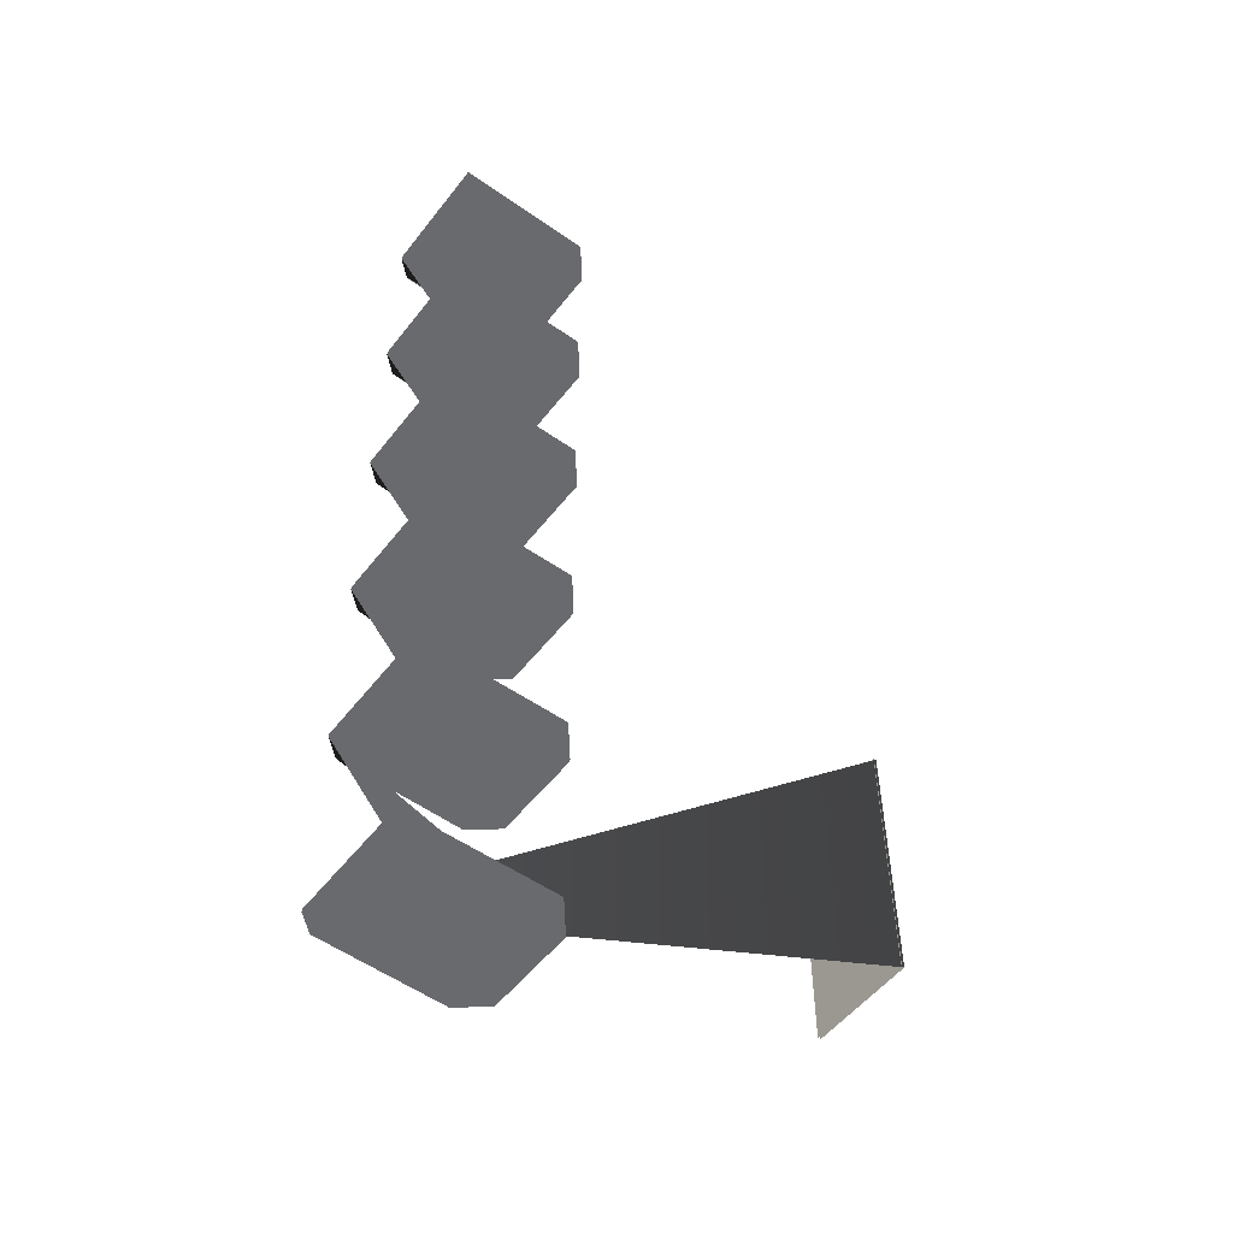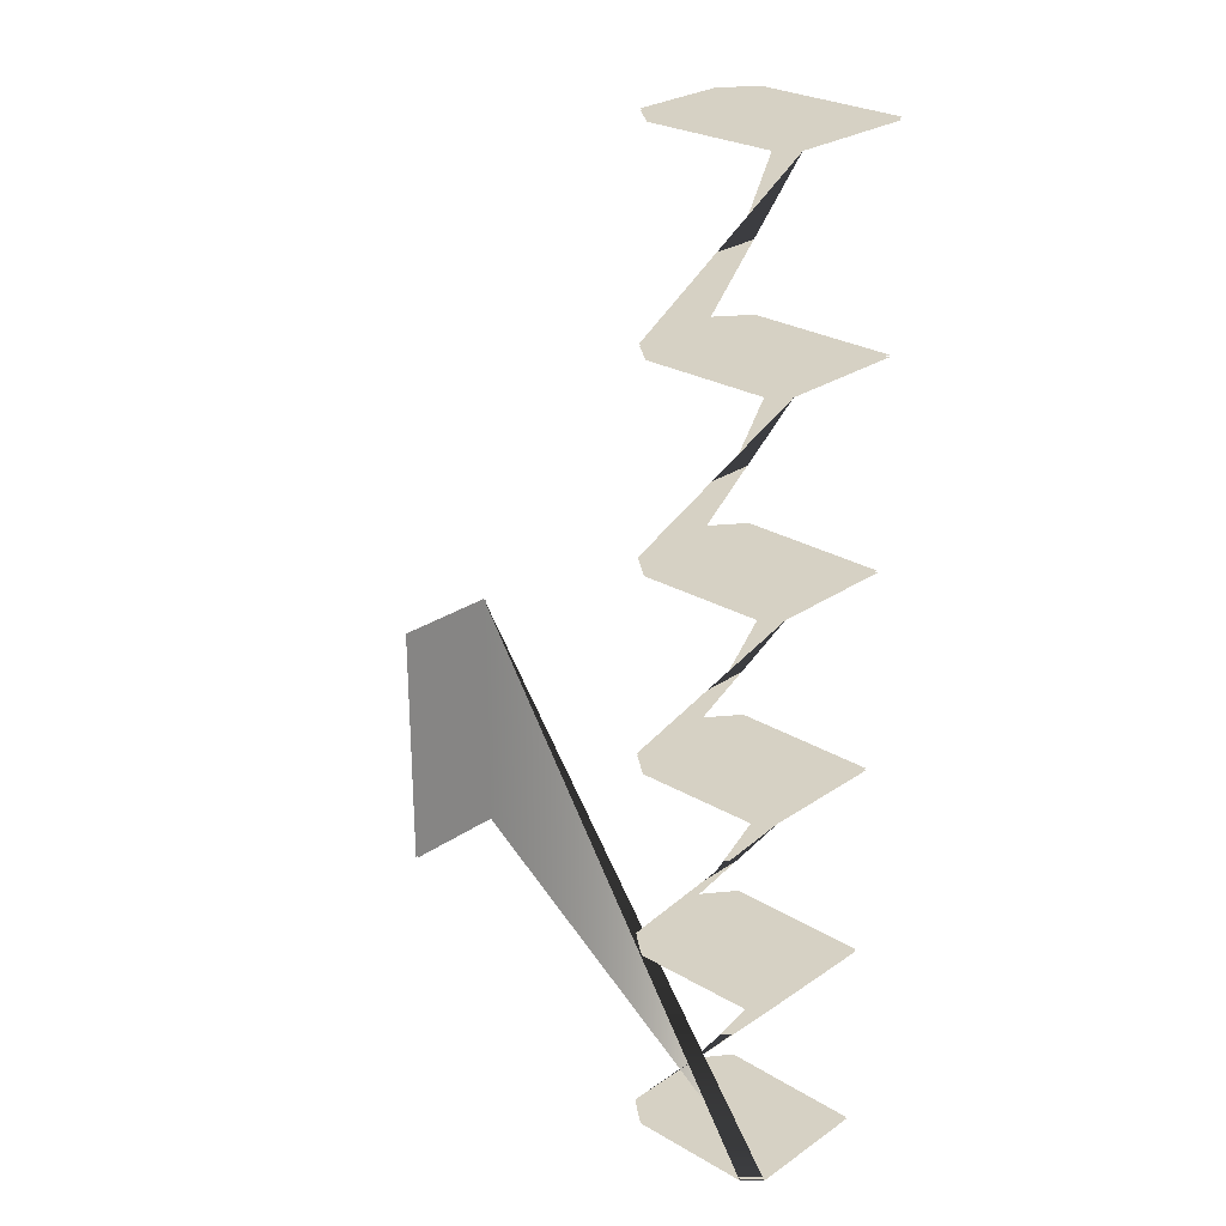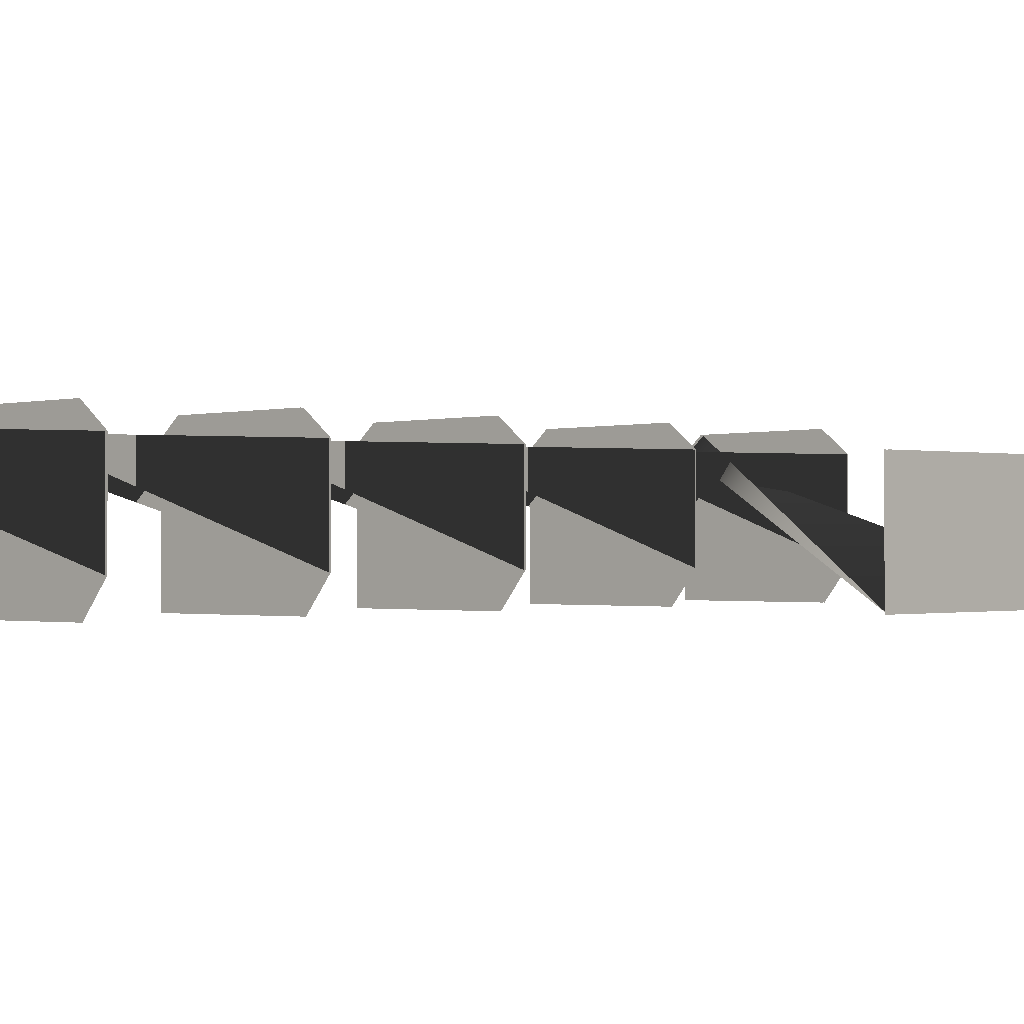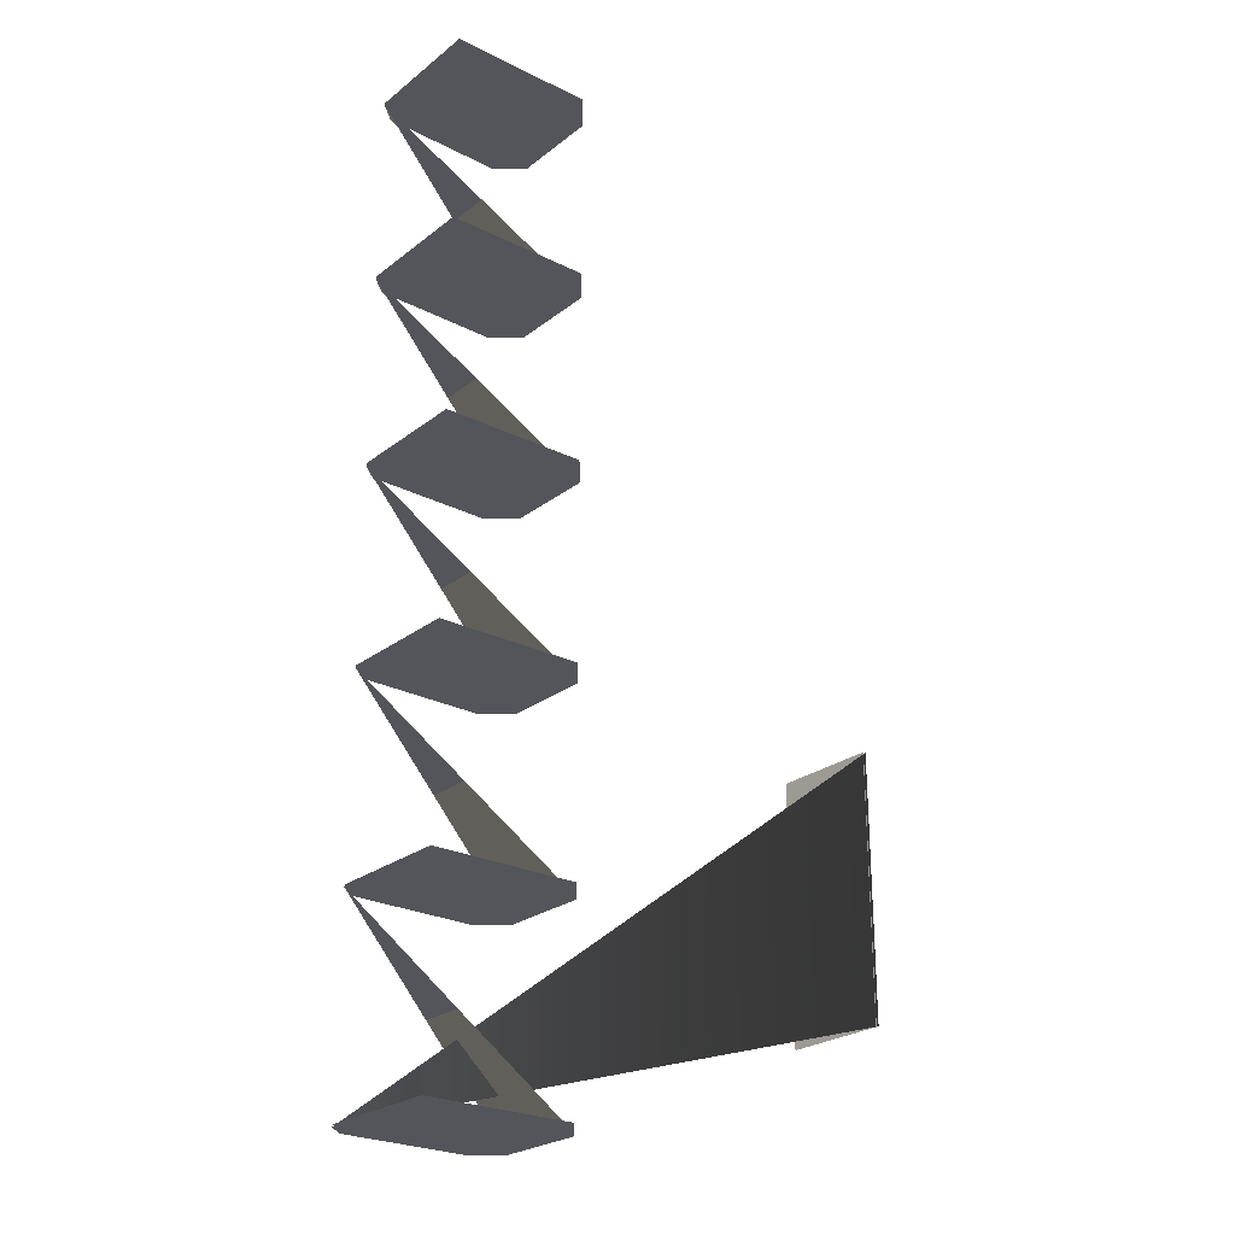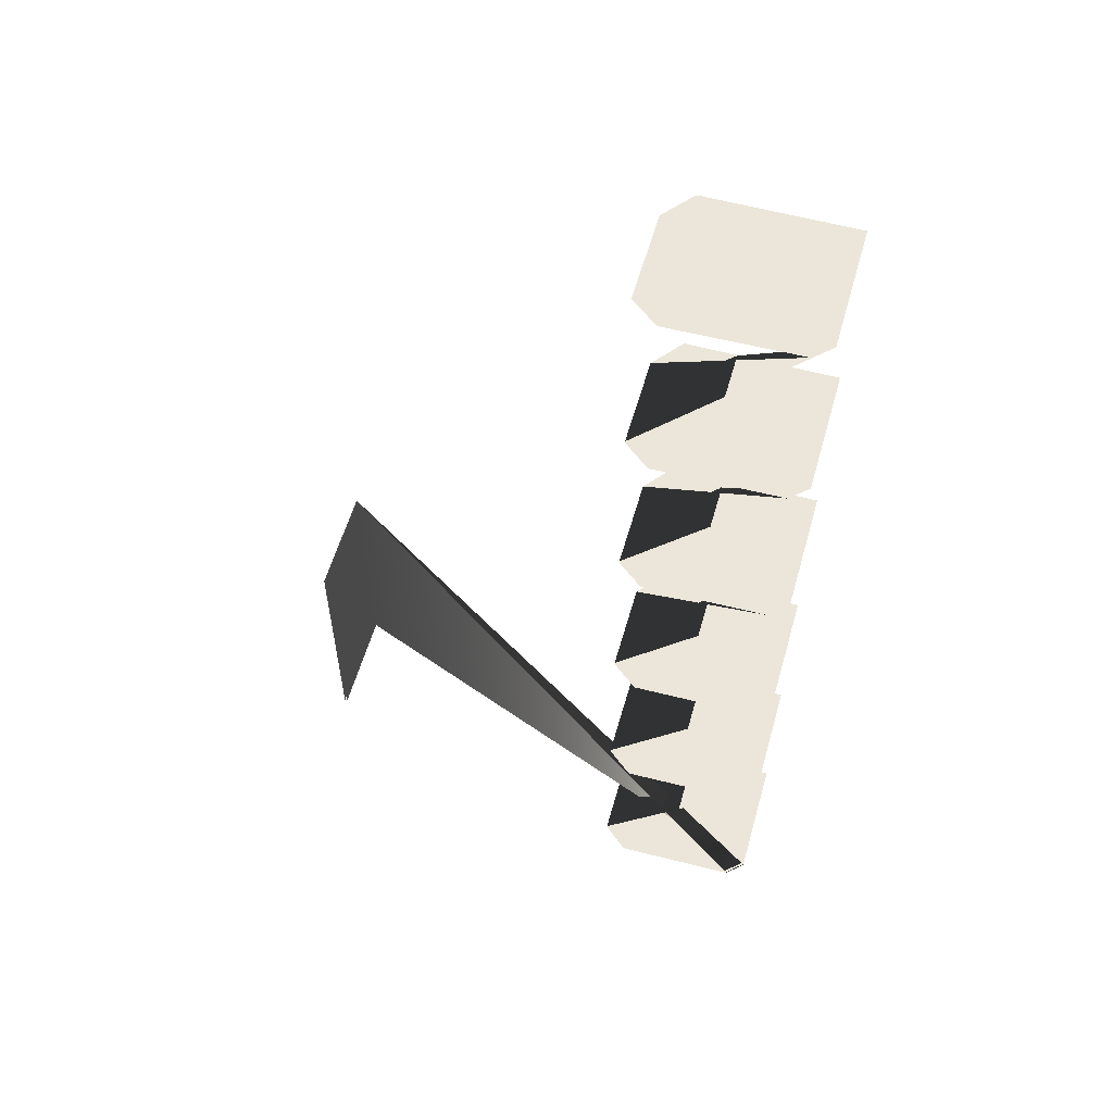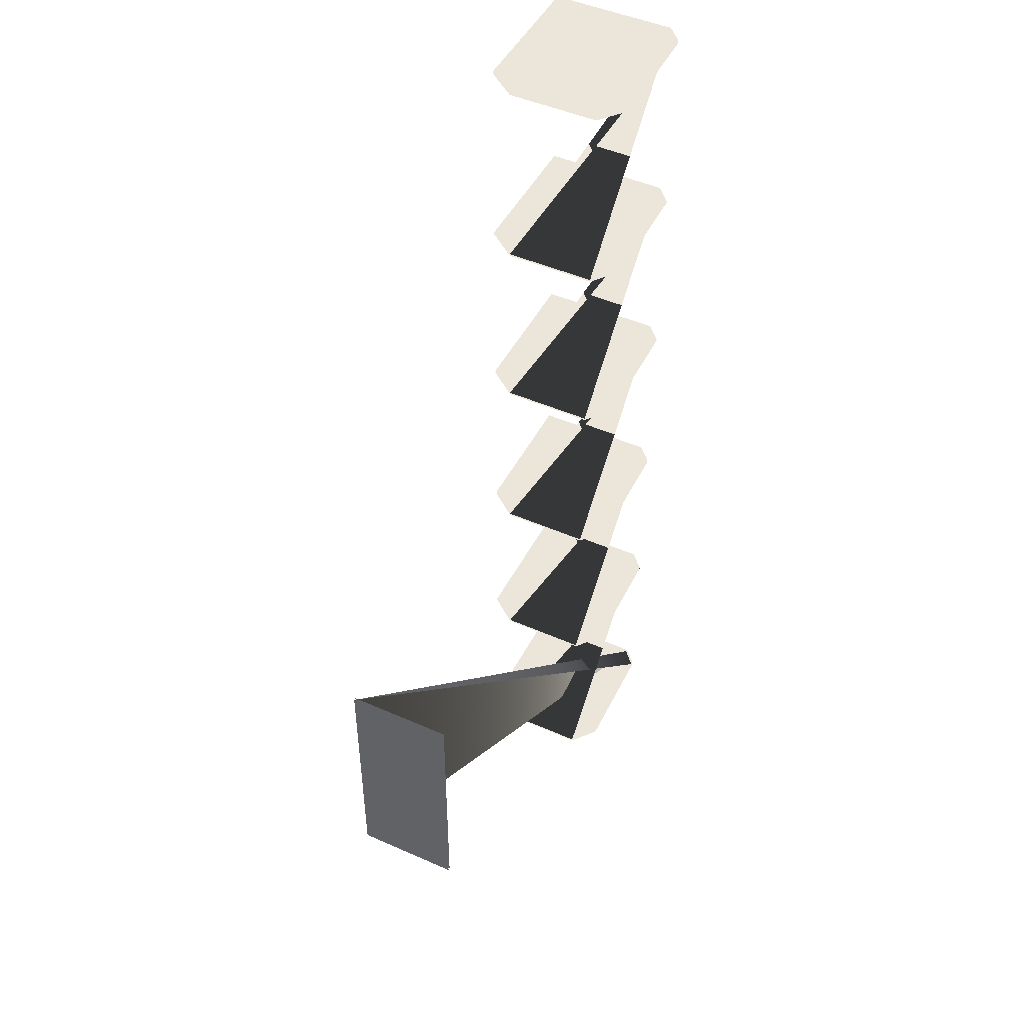
<metadata>
{"format":"obj","ext":"obj","renderer":"f3d","projection":"perspective","resolution":1024,"background":"white","views":[{"elev":-53.0,"azim":-36.9,"up":"+Z"},{"elev":26.7,"azim":-136.8,"up":"+Z"},{"elev":-0.4,"azim":42.0,"up":"+Y"},{"elev":-25.0,"azim":-38.9,"up":"+Z"},{"elev":57.4,"azim":-164.2,"up":"+Z"},{"elev":47.5,"azim":116.5,"up":"+Z"}]}
</metadata>
<code>
o model_15
v 15.32 2.275 -0.2962
v 15.32 2.275 -3.581
v 15.32 0.9299 -0.2962
v 15.32 0.9299 -3.581
v 15.35 2.275 -3.581
v 15.35 2.275 -0.2962
v 15.35 0.9299 -3.581
v 15.35 0.9299 -0.2962
v 9.215 2.439 -5.314
v 9.431 2.634 -5.314
v 9.215 0.8857 -5.314
v 11.02 0.8857 -5.314
v 10.99 2.662 -5.314
v 11.32 2.397 -5.314
v 11.32 1.263 -5.314
v 9.215 0.8857 -5.287
v 9.215 2.439 -5.287
v 11.02 0.8857 -5.287
v 9.431 2.634 -5.287
v 10.99 2.662 -5.287
v 11.32 2.397 -5.287
v 11.32 1.263 -5.287
v 9.215 2.439 -2.844
v 9.431 2.634 -2.844
v 9.215 0.8857 -2.844
v 11.02 0.8857 -2.844
v 10.99 2.662 -2.844
v 11.32 2.397 -2.844
v 11.32 1.263 -2.844
v 9.215 0.8857 -2.818
v 9.215 2.439 -2.818
v 11.02 0.8857 -2.818
v 9.431 2.634 -2.818
v 10.99 2.662 -2.818
v 11.32 2.397 -2.818
v 11.32 1.263 -2.818
v 9.215 2.439 -0.3852
v 9.431 2.634 -0.3852
v 9.215 0.8857 -0.3852
v 11.02 0.8857 -0.3852
v 10.99 2.662 -0.3852
v 11.32 2.397 -0.3852
v 11.32 1.263 -0.3852
v 9.215 0.8857 -0.3586
v 9.215 2.439 -0.3586
v 11.02 0.8857 -0.3586
v 9.431 2.634 -0.3586
v 10.99 2.662 -0.3586
v 11.32 2.397 -0.3586
v 11.32 1.263 -0.3586
v 9.215 2.439 2.08
v 9.431 2.634 2.08
v 9.215 0.8857 2.08
v 11.02 0.8857 2.08
v 10.99 2.662 2.08
v 11.32 2.397 2.08
v 11.32 1.263 2.08
v 9.215 0.8857 2.107
v 9.215 2.439 2.107
v 11.02 0.8857 2.107
v 9.431 2.634 2.107
v 10.99 2.662 2.107
v 11.32 2.397 2.107
v 11.32 1.263 2.107
v 9.215 2.439 4.544
v 9.431 2.634 4.544
v 9.215 0.8857 4.544
v 11.02 0.8857 4.544
v 10.99 2.662 4.544
v 11.32 2.397 4.544
v 11.32 1.263 4.544
v 9.215 0.8857 4.571
v 9.215 2.439 4.571
v 11.02 0.8857 4.571
v 9.431 2.634 4.571
v 10.99 2.662 4.571
v 11.32 2.397 4.571
v 11.32 1.263 4.571
v 9.215 2.439 7.019
v 9.431 2.634 7.019
v 9.215 0.8857 7.019
v 11.02 0.8857 7.019
v 10.99 2.662 7.019
v 11.32 2.397 7.019
v 11.32 1.263 7.019
v 9.215 0.8857 7.046
v 9.215 2.439 7.046
v 11.02 0.8857 7.046
v 9.431 2.634 7.046
v 10.99 2.662 7.046
v 11.32 2.397 7.046
v 11.32 1.263 7.046
f 1 2 3
f 2 4 3
f 3 4 4
f 4 5 4
f 4 5 5
f 5 6 5
f 5 6 7
f 6 8 7
f 7 8 9
f 8 10 9
f 9 10 11
f 10 10 11
f 11 10 12
f 10 13 12
f 12 13 12
f 13 14 12
f 12 14 15
f 14 15 15
f 15 15 16
f 15 16 16
f 16 16 17
f 16 18 17
f 17 18 19
f 18 18 19
f 19 18 20
f 18 18 20
f 20 18 21
f 18 22 21
f 21 22 23
f 22 24 23
f 23 24 25
f 24 24 25
f 25 24 26
f 24 27 26
f 26 27 26
f 27 28 26
f 26 28 29
f 28 29 29
f 29 29 30
f 29 30 30
f 30 30 31
f 30 32 31
f 31 32 33
f 32 32 33
f 33 32 34
f 32 32 34
f 34 32 35
f 32 36 35
f 35 36 37
f 36 38 37
f 37 38 39
f 38 38 39
f 39 38 40
f 38 41 40
f 40 41 40
f 41 42 40
f 40 42 43
f 42 43 43
f 43 43 44
f 43 44 44
f 44 44 45
f 44 46 45
f 45 46 47
f 46 46 47
f 47 46 48
f 46 46 48
f 48 46 49
f 46 50 49
f 49 50 51
f 50 52 51
f 51 52 53
f 52 52 53
f 53 52 54
f 52 55 54
f 54 55 54
f 55 56 54
f 54 56 57
f 56 57 57
f 57 57 58
f 57 58 58
f 58 58 59
f 58 60 59
f 59 60 61
f 60 60 61
f 61 60 62
f 60 60 62
f 62 60 63
f 60 64 63
f 63 64 65
f 64 66 65
f 65 66 67
f 66 66 67
f 67 66 68
f 66 69 68
f 68 69 68
f 69 70 68
f 68 70 71
f 70 71 71
f 71 71 72
f 71 72 72
f 72 72 73
f 72 74 73
f 73 74 75
f 74 74 75
f 75 74 76
f 74 74 76
f 76 74 77
f 74 78 77
f 77 78 79
f 78 80 79
f 79 80 81
f 80 80 81
f 81 80 82
f 80 83 82
f 82 83 82
f 83 84 82
f 82 84 85
f 84 85 85
f 85 85 86
f 85 86 86
f 86 86 87
f 86 88 87
f 87 88 89
f 88 88 89
f 89 88 90
f 88 88 90
f 90 88 91
f 88 92 91

</code>
